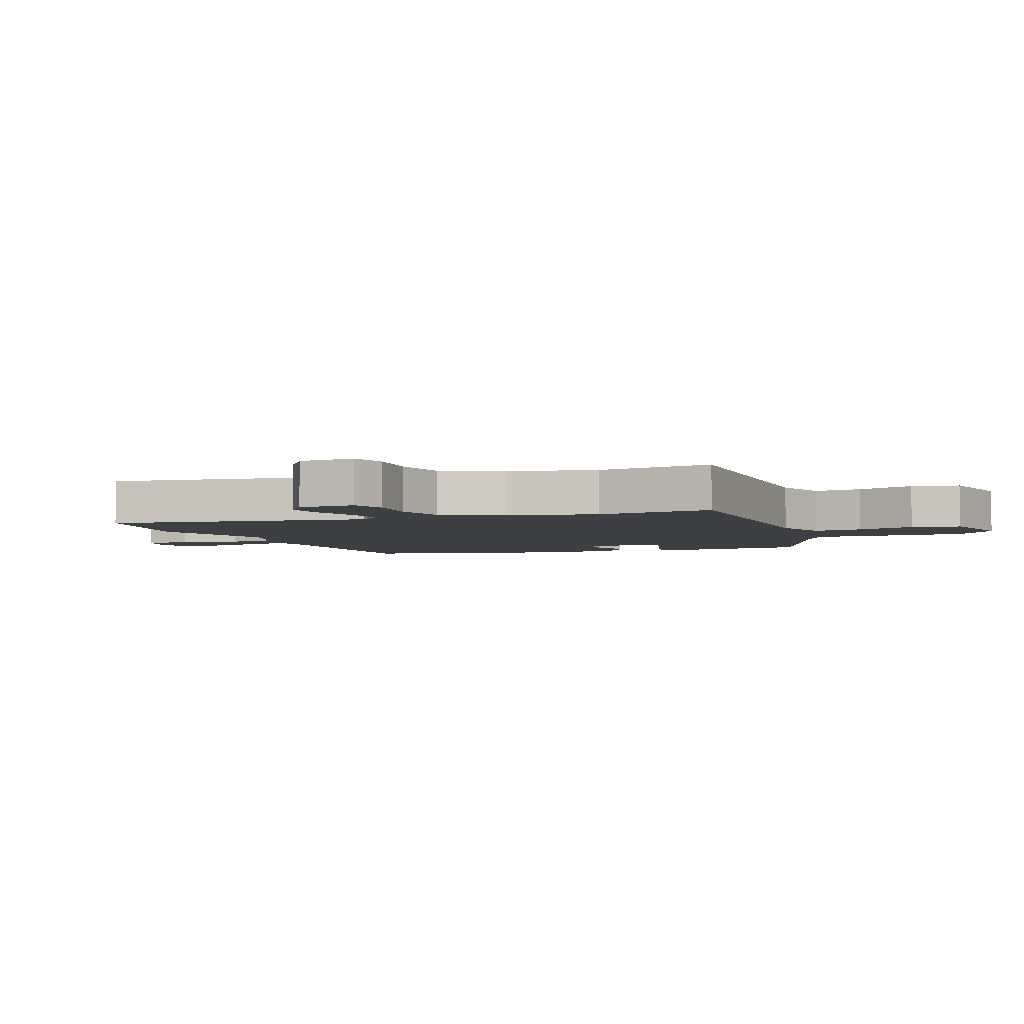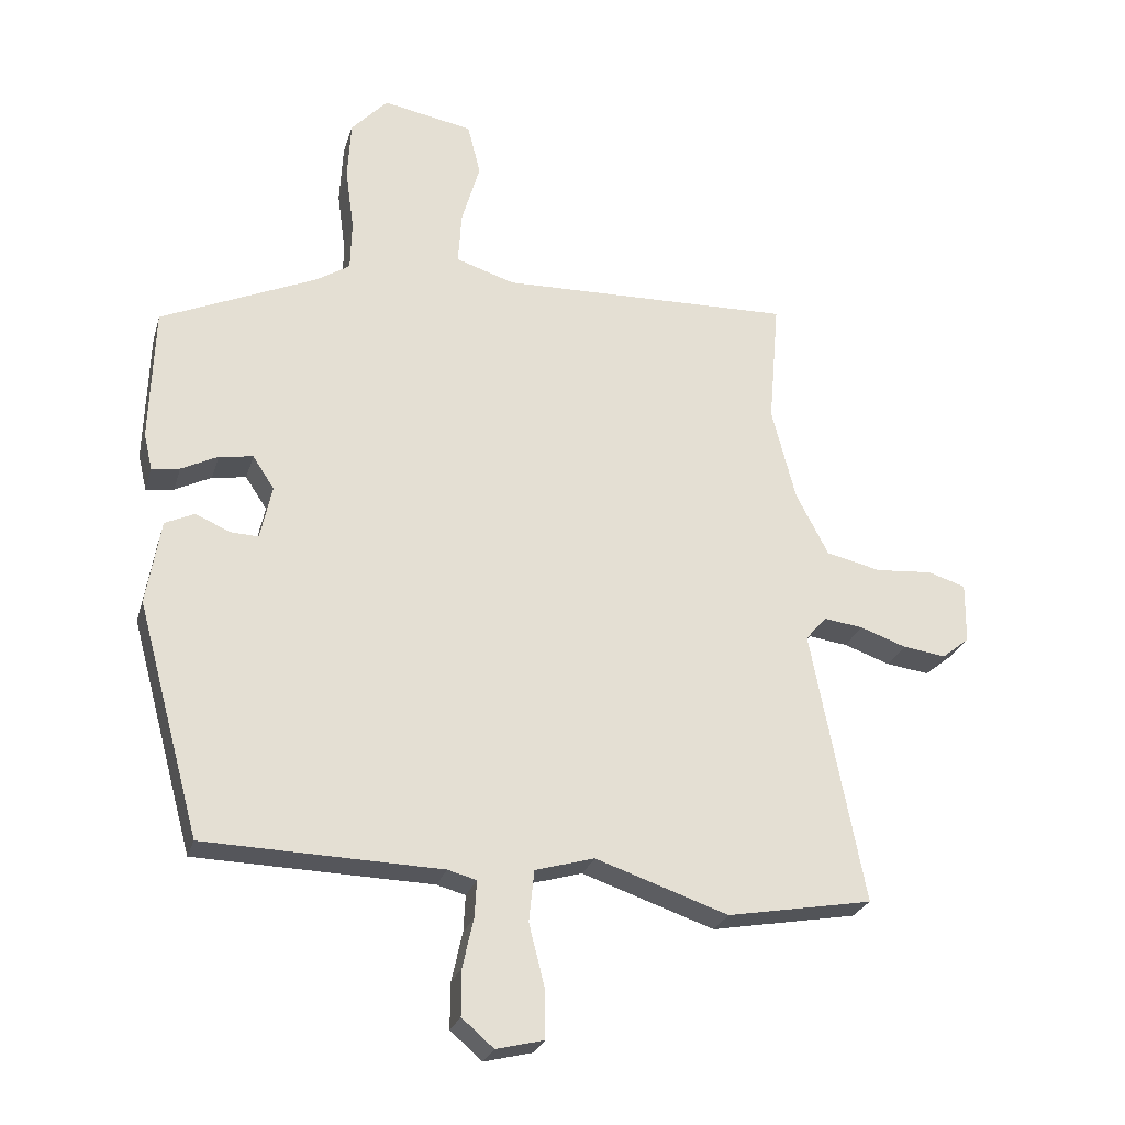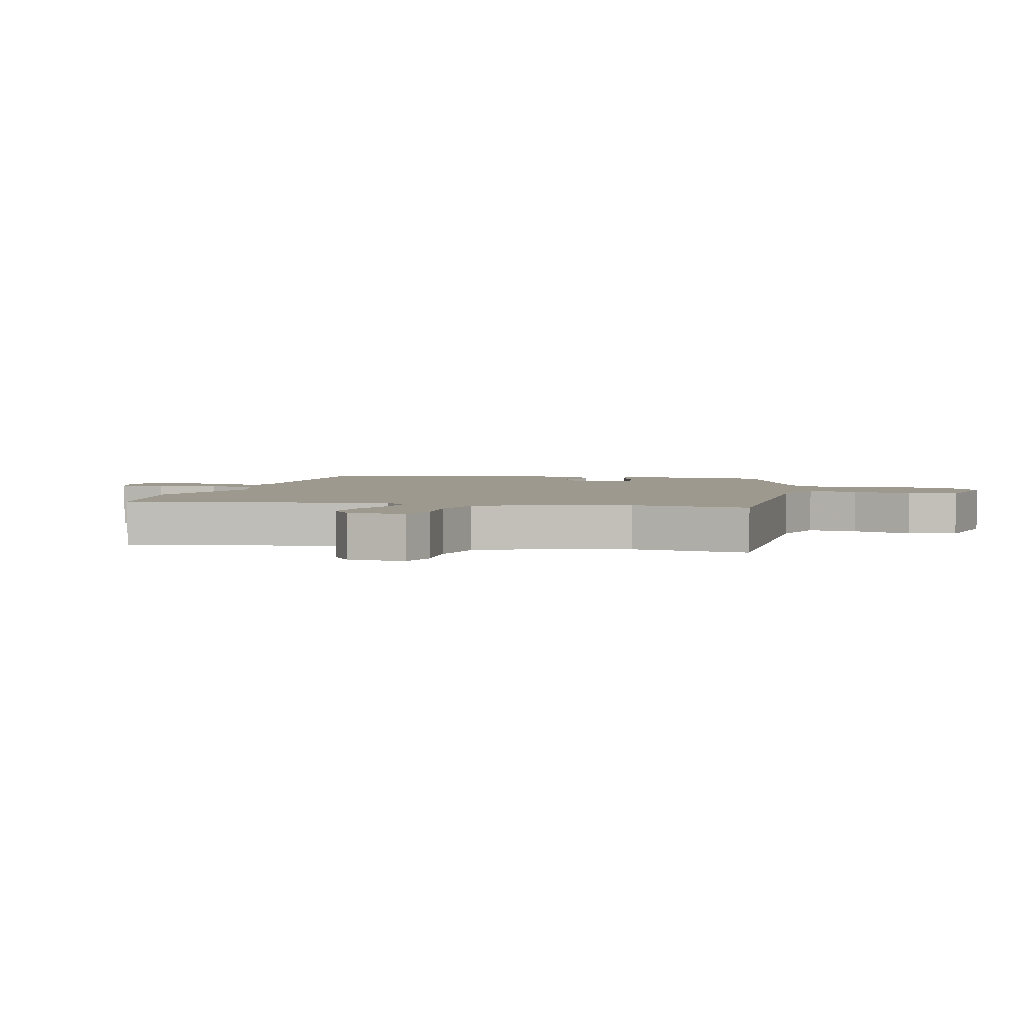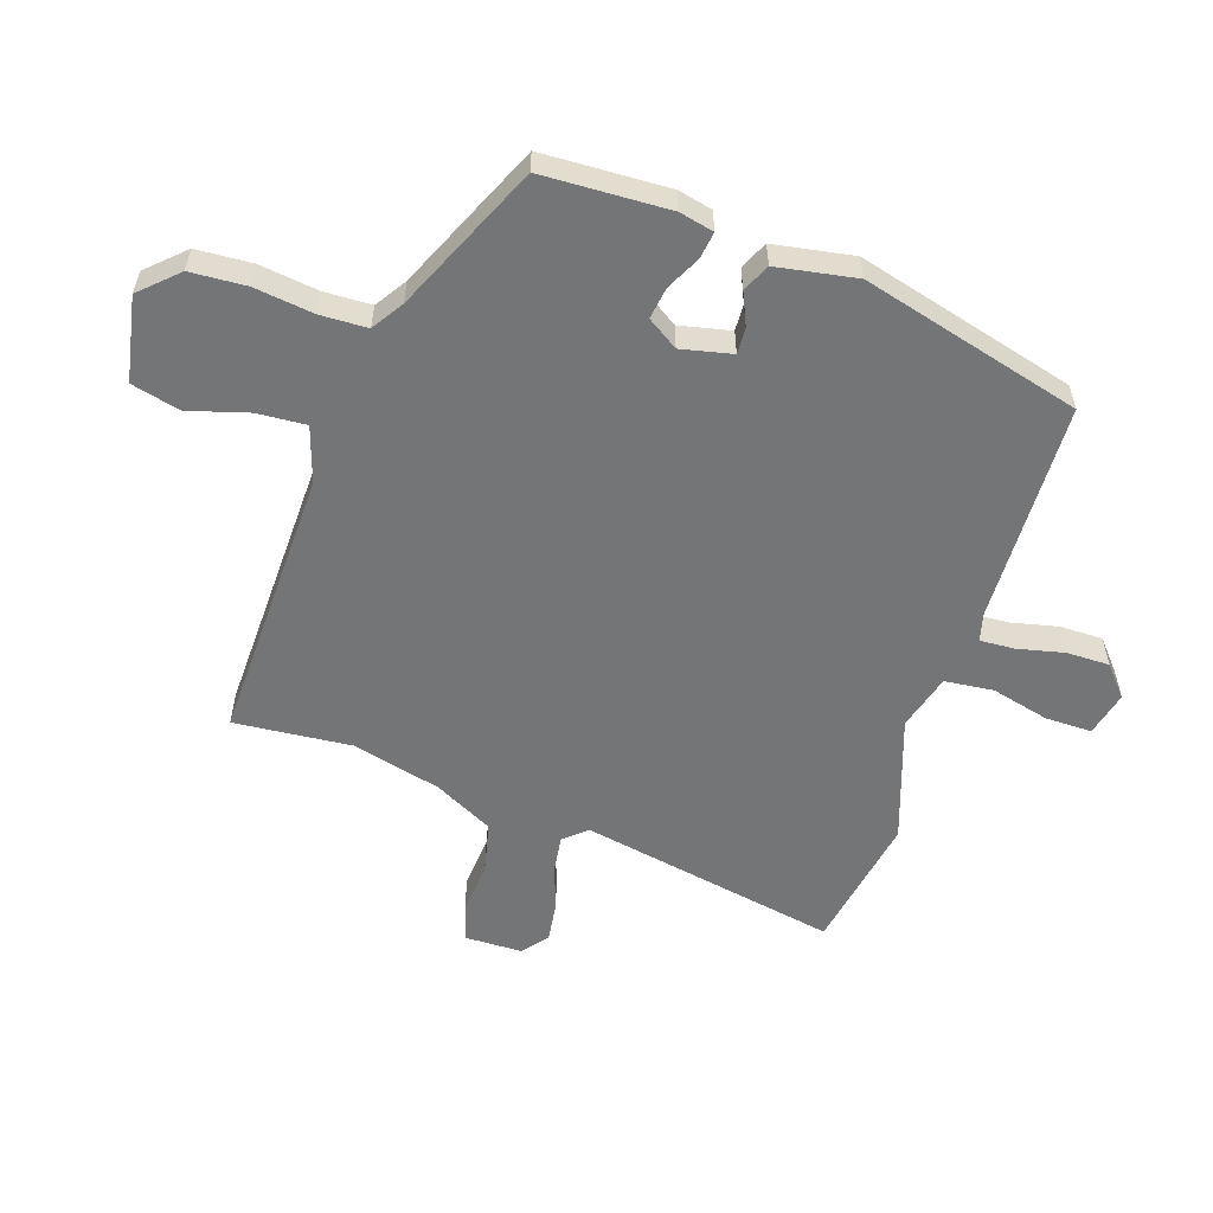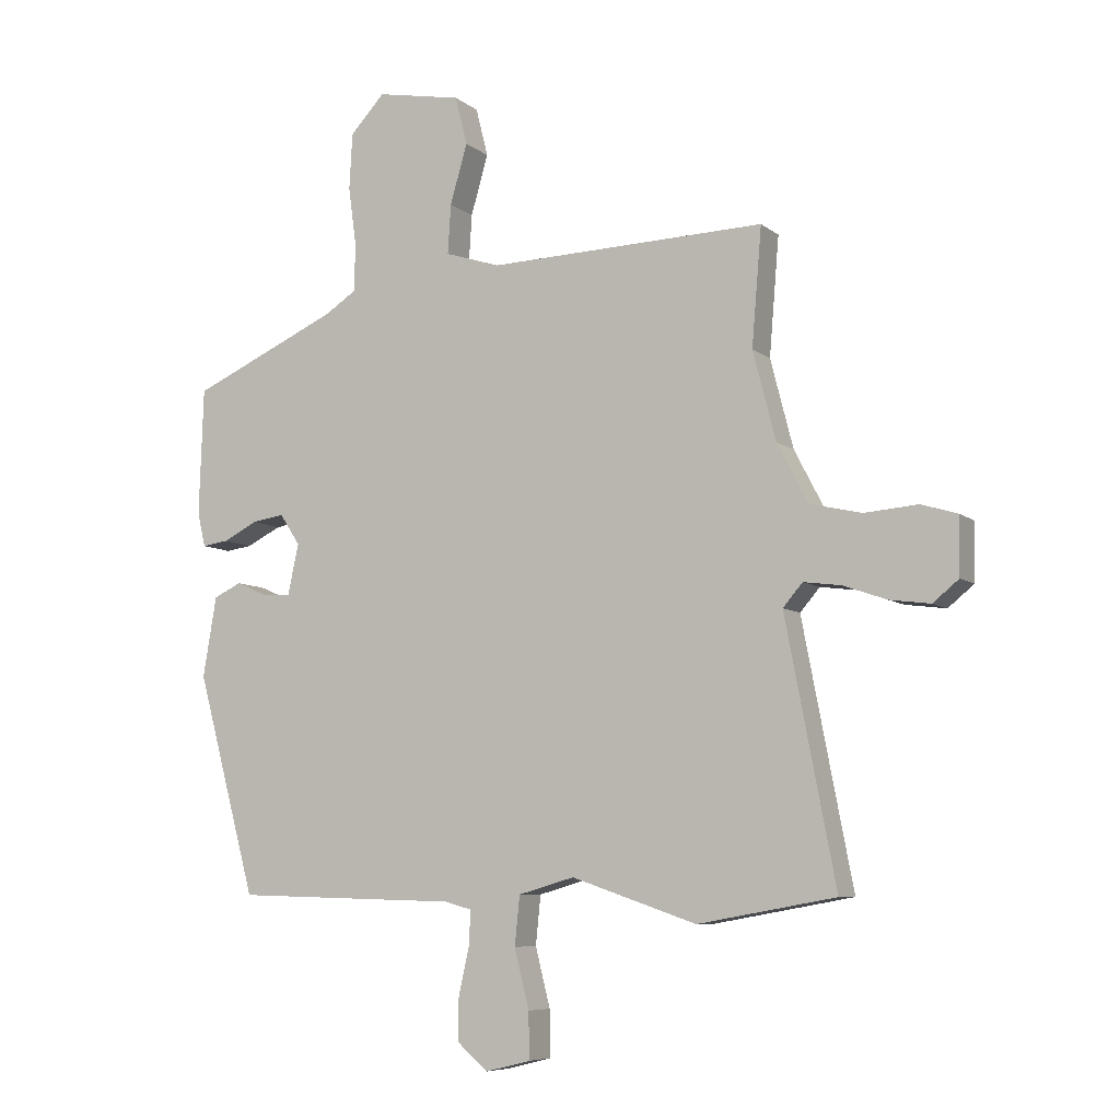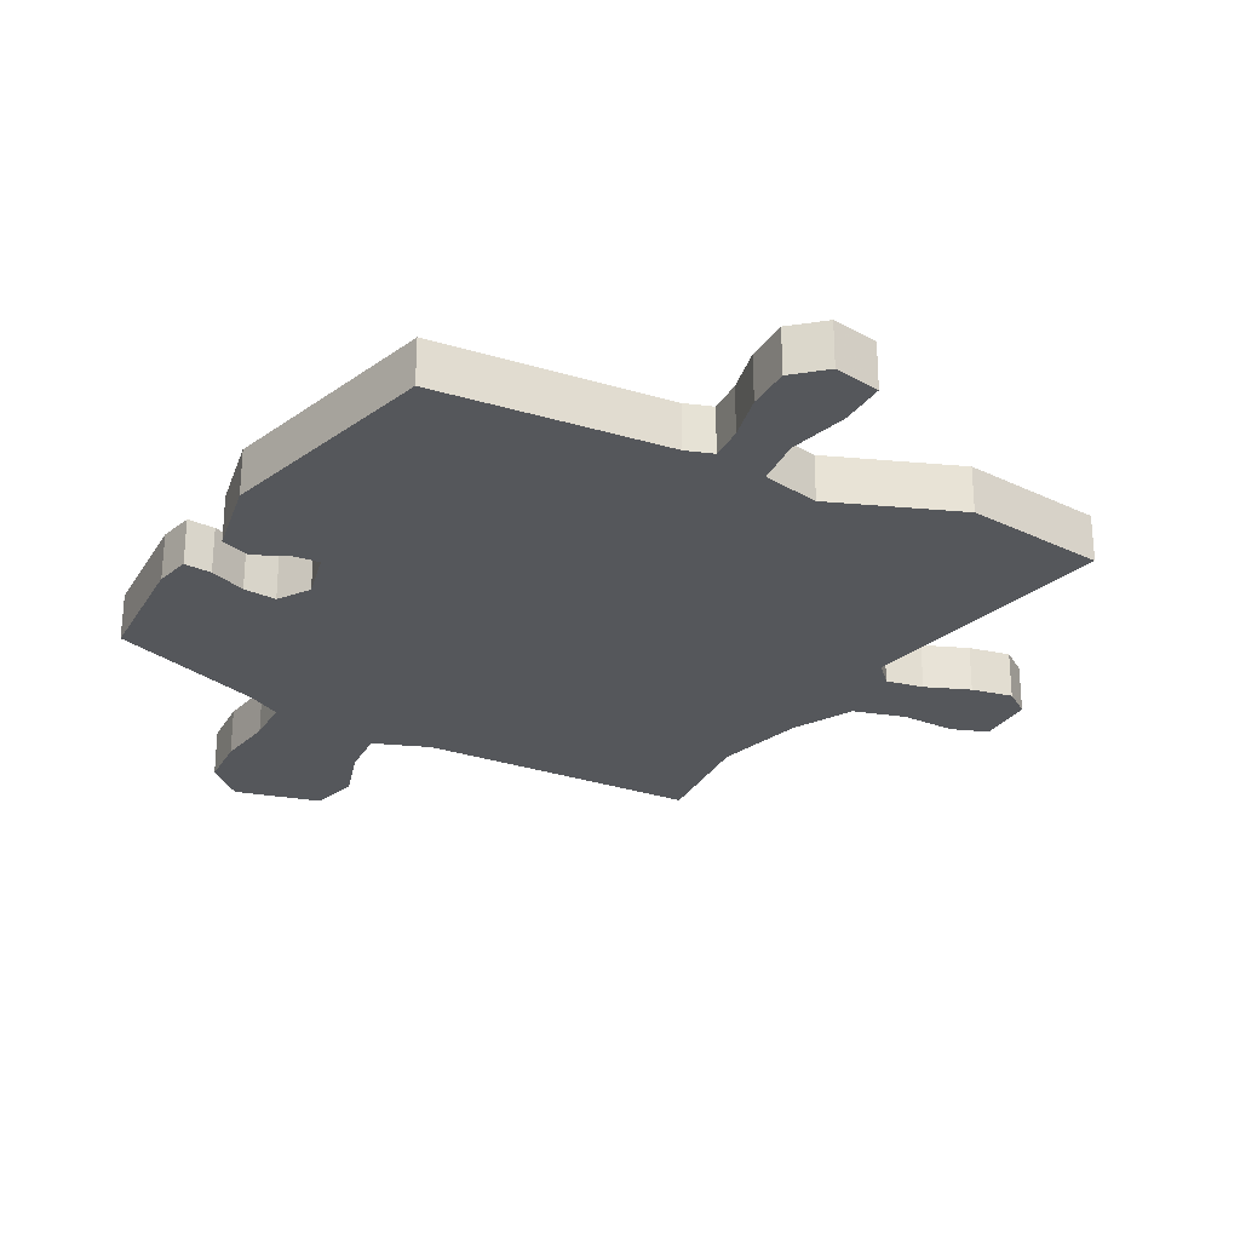
<metadata>
{"format":"obj","ext":"obj","renderer":"f3d","projection":"perspective","resolution":1024,"background":"white","views":[{"elev":-4.2,"azim":-66.9,"up":"+Y"},{"elev":-25.8,"azim":164.8,"up":"+Z"},{"elev":3.4,"azim":-74.1,"up":"+Y"},{"elev":-56.4,"azim":71.9,"up":"+Y"},{"elev":-7.4,"azim":-153.2,"up":"+Z"},{"elev":-26.6,"azim":153.0,"up":"+Y"}]}
</metadata>
<code>
v -0.486 0.07 0.333
v -0.502 0.07 0.524
v -0.052 0.07 0.511
v 0.038 0.07 0.54
v 0.033 0.07 0.62
v 0.005 0.07 0.717
v 0.025 0.07 0.796
v 0.163 0.07 0.822
v 0.219 0.07 0.762
v 0.224 0.07 0.671
v 0.211 0.07 0.575
v 0.213 0.07 0.498
v 0.264 0.07 0.465
v 0.504 0.07 0.358
v 0.511 0.07 0.152
v 0.498 0.07 0.096
v 0.455 0.07 0.102
v 0.399 0.07 0.13
v 0.347 0.07 0.138
v 0.314 0.07 0.088
v 0.332 0.07 0.005
v 0.375 0.07 0.007
v 0.428 0.07 0.03
v 0.473 0.07 0.009
v 0.495 0.07 -0.121
v 0.398 0.07 -0.478
v 0.035 0.07 -0.488
v -0.009 0.07 -0.5
v -0.006 0.07 -0.556
v 0.011 0.07 -0.632
v 0.011 0.07 -0.702
v -0.038 0.07 -0.744
v -0.111 0.07 -0.726
v -0.11 0.07 -0.651
v -0.086 0.07 -0.556
v -0.094 0.07 -0.477
v -0.185 0.07 -0.451
v -0.388 0.07 -0.52
v -0.611 0.07 -0.48
v -0.53 0.07 -0.059
v -0.562 0.07 -0.022
v -0.622 0.07 -0.03
v -0.693 0.07 -0.055
v -0.759 0.07 -0.064
v -0.801 0.07 -0.03
v -0.802 0.07 0.063
v -0.744 0.07 0.081
v -0.657 0.07 0.074
v -0.573 0.07 0.093
v -0.523 0.07 0.189
v -0.486 0 0.333
v -0.502 0 0.524
v -0.052 0 0.511
v 0.038 0 0.54
v 0.033 0 0.62
v 0.005 0 0.717
v 0.025 0 0.796
v 0.163 0 0.822
v 0.219 0 0.762
v 0.224 0 0.671
v 0.211 0 0.575
v 0.213 0 0.498
v 0.264 0 0.465
v 0.504 0 0.358
v 0.511 0 0.152
v 0.498 0 0.096
v 0.455 0 0.102
v 0.399 0 0.13
v 0.347 0 0.138
v 0.314 0 0.088
v 0.332 0 0.005
v 0.375 0 0.007
v 0.428 0 0.03
v 0.473 0 0.009
v 0.495 0 -0.121
v 0.398 0 -0.478
v 0.035 0 -0.488
v -0.009 0 -0.5
v -0.006 0 -0.556
v 0.011 0 -0.632
v 0.011 0 -0.702
v -0.038 0 -0.744
v -0.111 0 -0.726
v -0.11 0 -0.651
v -0.086 0 -0.556
v -0.094 0 -0.477
v -0.185 0 -0.451
v -0.388 0 -0.52
v -0.611 0 -0.48
v -0.53 0 -0.059
v -0.562 0 -0.022
v -0.622 0 -0.03
v -0.693 0 -0.055
v -0.759 0 -0.064
v -0.801 0 -0.03
v -0.802 0 0.063
v -0.744 0 0.081
v -0.657 0 0.074
v -0.573 0 0.093
v -0.523 0 0.189
f 45 46 47 48
f 45 48 49
f 42 43 44 45
f 41 42 45 49
f 40 41 49 50
f 37 38 39 40
f 36 37 40 50
f 32 33 34 35
f 32 35 36
f 29 30 31 32
f 28 29 32 36
f 27 28 36 50
f 22 23 24 25
f 21 22 25 26
f 20 21 26 27
f 15 16 17 18
f 13 14 15 18
f 12 13 18 19
f 8 9 10 11
f 8 11 12
f 5 6 7 8
f 4 5 8 12
f 3 4 12 19
f 1 2 3 19
f 20 27 50 1
f 1 19 20
f 98 97 96 95
f 99 98 95
f 95 94 93 92
f 99 95 92 91
f 100 99 91 90
f 90 89 88 87
f 100 90 87 86
f 85 84 83 82
f 86 85 82
f 82 81 80 79
f 86 82 79 78
f 100 86 78 77
f 75 74 73 72
f 76 75 72 71
f 77 76 71 70
f 68 67 66 65
f 68 65 64 63
f 69 68 63 62
f 61 60 59 58
f 62 61 58
f 58 57 56 55
f 62 58 55 54
f 69 62 54 53
f 69 53 52 51
f 51 100 77 70
f 70 69 51
f 1 51 52 2
f 2 52 53 3
f 3 53 54 4
f 4 54 55 5
f 5 55 56 6
f 6 56 57 7
f 7 57 58 8
f 8 58 59 9
f 9 59 60 10
f 10 60 61 11
f 11 61 62 12
f 12 62 63 13
f 13 63 64 14
f 14 64 65 15
f 15 65 66 16
f 16 66 67 17
f 17 67 68 18
f 18 68 69 19
f 19 69 70 20
f 20 70 71 21
f 21 71 72 22
f 22 72 73 23
f 23 73 74 24
f 24 74 75 25
f 25 75 76 26
f 26 76 77 27
f 27 77 78 28
f 28 78 79 29
f 29 79 80 30
f 30 80 81 31
f 31 81 82 32
f 32 82 83 33
f 33 83 84 34
f 34 84 85 35
f 35 85 86 36
f 36 86 87 37
f 37 87 88 38
f 38 88 89 39
f 39 89 90 40
f 40 90 91 41
f 41 91 92 42
f 42 92 93 43
f 43 93 94 44
f 44 94 95 45
f 45 95 96 46
f 46 96 97 47
f 47 97 98 48
f 48 98 99 49
f 49 99 100 50
f 50 100 51 1

</code>
